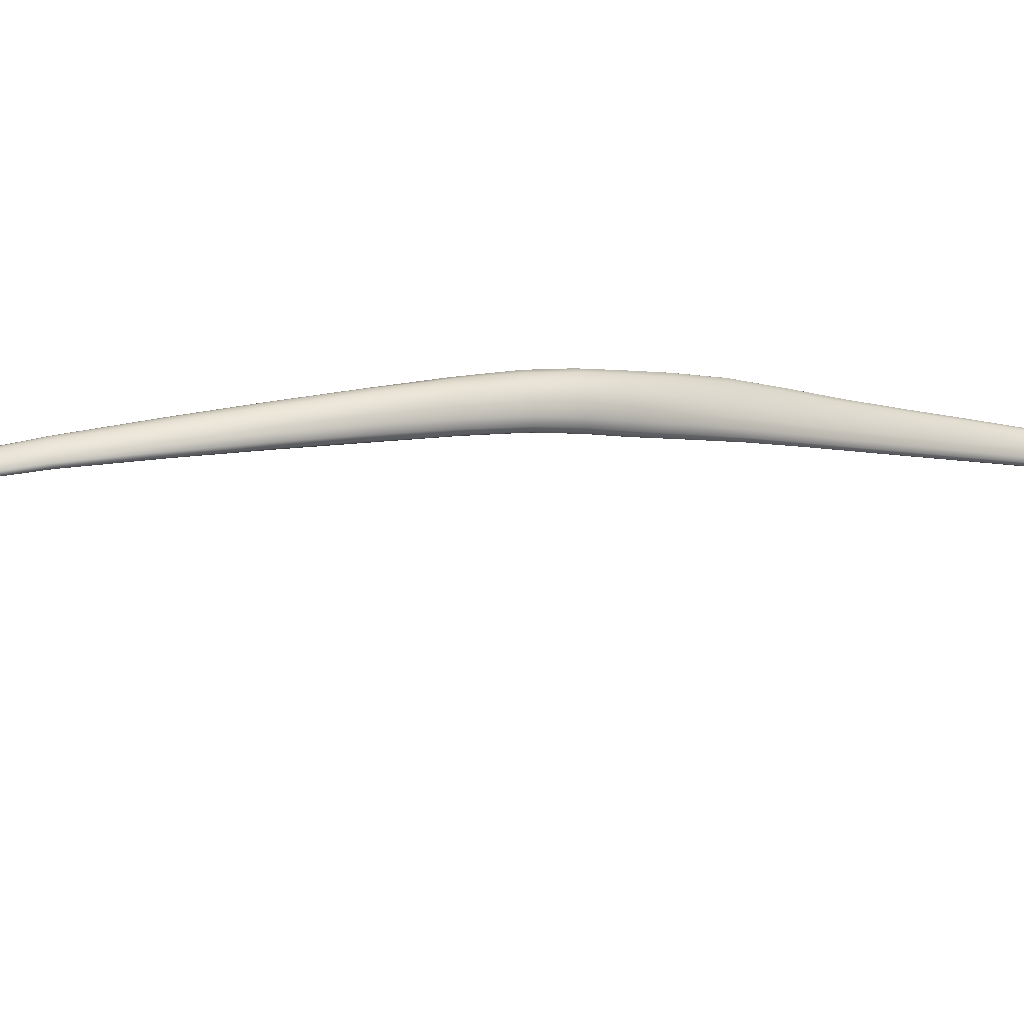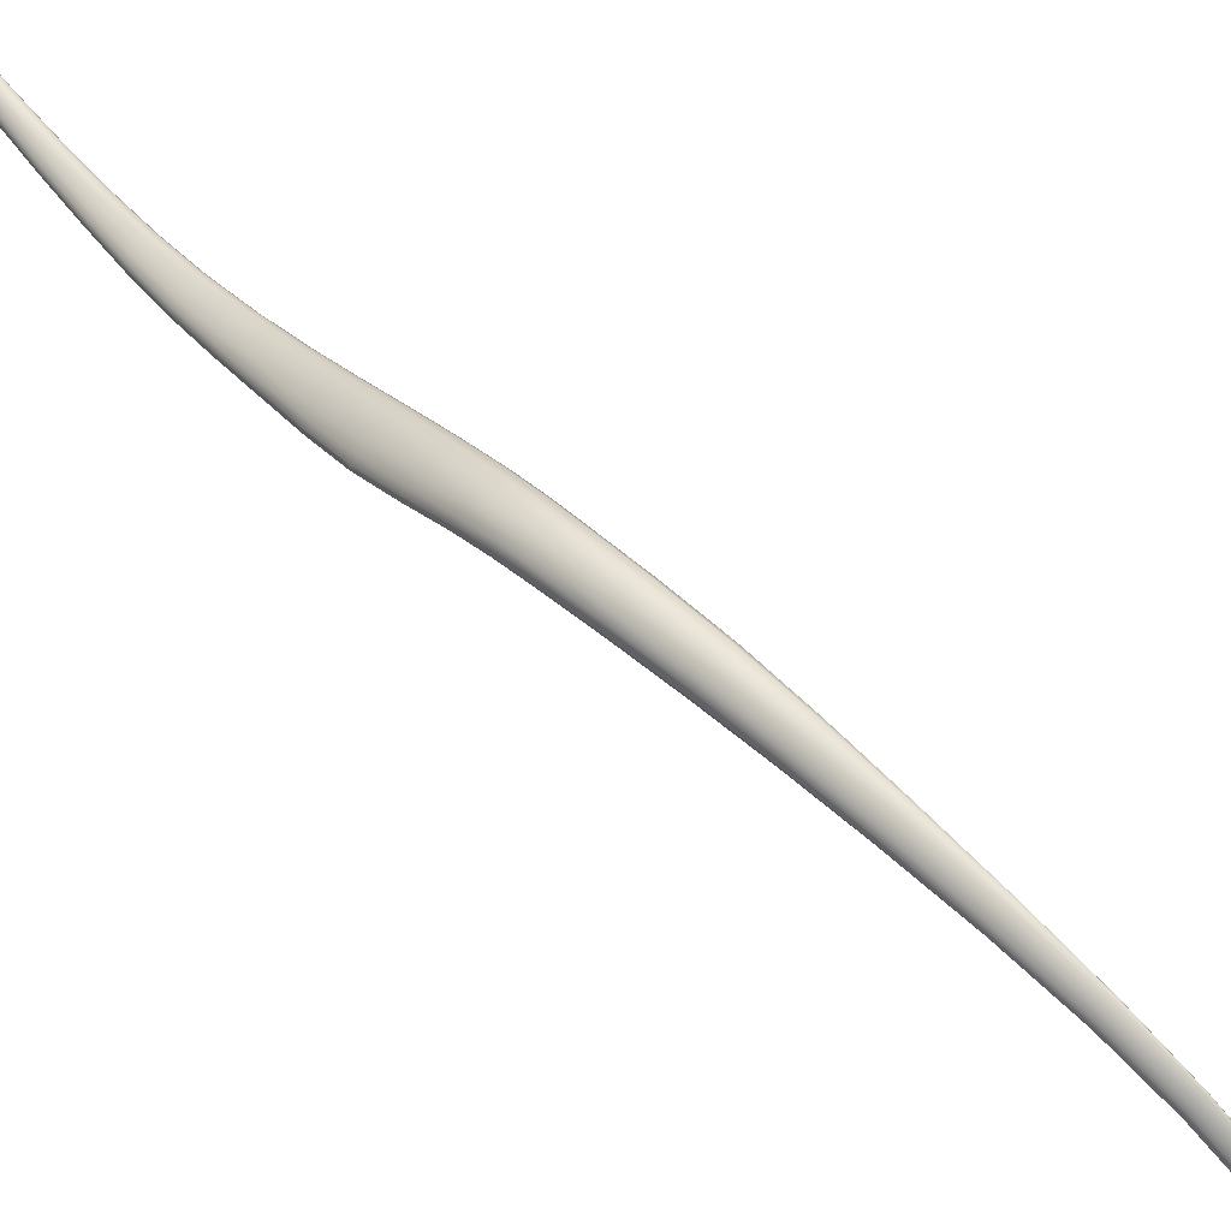
<metadata>
{"format":"obj","ext":"obj","renderer":"f3d","projection":"perspective","resolution":1024,"background":"white","views":[{"elev":72.0,"azim":-104.7,"up":"+Z"},{"elev":76.6,"azim":130.0,"up":"+Z"}]}
</metadata>
<code>
o Semispinalis_Capitis_Muscle_Right4
v -0.1112 17.92 -0.5709
v -0.1133 17.87 -0.6101
v -0.1047 17.87 -0.6175
v -0.1032 17.92 -0.5783
v -0.1014 17.98 -0.5466
v -0.1086 17.98 -0.5391
v -0.1002 17.92 -0.5862
v -0.09888 17.98 -0.5546
v -0.1015 17.87 -0.6252
v -0.138 17.92 -0.5635
v -0.1416 17.87 -0.6022
v -0.1264 17.87 -0.6046
v -0.1235 17.92 -0.5656
v -0.1198 17.98 -0.5337
v -0.1335 17.98 -0.5311
v -0.1657 17.92 -0.5702
v -0.1698 17.87 -0.6088
v -0.1568 17.87 -0.6039
v -0.1529 17.92 -0.5653
v -0.148 17.98 -0.5323
v -0.1608 17.98 -0.5364
v -0.1774 17.93 -0.5853
v -0.1816 17.88 -0.6239
v -0.1783 17.87 -0.6161
v -0.1742 17.93 -0.5774
v -0.1694 17.98 -0.5431
v -0.1727 17.99 -0.5507
v -0.1659 17.93 -0.5976
v -0.1701 17.88 -0.6357
v -0.1785 17.88 -0.6307
v -0.1744 17.93 -0.5923
v -0.1698 17.99 -0.5578
v -0.1616 17.99 -0.5635
v -0.1381 17.93 -0.6011
v -0.1413 17.88 -0.6389
v -0.1569 17.88 -0.6382
v -0.153 17.93 -0.6003
v -0.149 17.99 -0.5667
v -0.1346 17.99 -0.5681
v -0.1111 17.93 -0.5982
v -0.1128 17.87 -0.6365
v -0.1259 17.88 -0.6386
v -0.1234 17.93 -0.6006
v -0.1209 17.99 -0.5683
v -0.1094 17.99 -0.5664
v -0.1044 17.87 -0.6318
v -0.1031 17.93 -0.5931
v -0.1018 17.99 -0.5615
v -0.1017 17.81 -0.6761
v -0.1051 17.81 -0.6692
v -0.1077 17.74 -0.7276
v -0.1043 17.74 -0.7335
v -0.1142 17.8 -0.6624
v -0.1168 17.74 -0.7214
v -0.1282 17.8 -0.6568
v -0.1312 17.74 -0.716
v -0.1444 17.8 -0.6538
v -0.1476 17.74 -0.7126
v -0.1133 17.81 -0.685
v -0.1046 17.81 -0.6816
v -0.1072 17.74 -0.738
v -0.1159 17.74 -0.7406
v -0.1599 17.8 -0.6544
v -0.163 17.74 -0.7121
v -0.1728 17.81 -0.6581
v -0.1755 17.74 -0.7145
v -0.1434 17.81 -0.6853
v -0.1272 17.81 -0.6859
v -0.1299 17.74 -0.7405
v -0.1462 17.74 -0.7391
v -0.1812 17.81 -0.6644
v -0.1836 17.74 -0.7197
v -0.1843 17.81 -0.6715
v -0.1866 17.74 -0.7258
v -0.1729 17.81 -0.6819
v -0.1595 17.81 -0.6843
v -0.1622 17.74 -0.7375
v -0.1754 17.74 -0.7351
v -0.1814 17.81 -0.6775
v -0.1837 17.74 -0.7311
v -0.1638 17.37 -1.014
v -0.1487 17.44 -0.9655
v -0.1507 17.44 -0.9606
v -0.1657 17.37 -1.01
v -0.1835 17.29 -1.056
v -0.1817 17.29 -1.06
v -0.1711 17.37 -1.006
v -0.1884 17.29 -1.052
v -0.1566 17.44 -0.9564
v -0.1657 17.44 -0.9536
v -0.1794 17.36 -1.003
v -0.1959 17.29 -1.049
v -0.1891 17.36 -1.002
v -0.2046 17.29 -1.048
v -0.1766 17.44 -0.9522
v -0.1713 17.37 -1.024
v -0.1569 17.45 -0.9755
v -0.1509 17.45 -0.9708
v -0.1659 17.37 -1.019
v -0.1835 17.29 -1.065
v -0.1884 17.29 -1.069
v -0.1875 17.44 -0.9523
v -0.1989 17.37 -1.002
v -0.2134 17.29 -1.048
v -0.2073 17.37 -1.004
v -0.2208 17.29 -1.05
v -0.1968 17.44 -0.954
v -0.1893 17.38 -1.028
v -0.1769 17.45 -0.9795
v -0.1661 17.45 -0.9786
v -0.1796 17.37 -1.027
v -0.1959 17.29 -1.072
v -0.2046 17.29 -1.073
v -0.2029 17.45 -0.9574
v -0.2128 17.37 -1.007
v -0.2257 17.29 -1.054
v -0.2149 17.37 -1.011
v -0.2276 17.29 -1.058
v -0.2052 17.45 -0.962
v -0.2075 17.37 -1.022
v -0.1971 17.45 -0.9729
v -0.1878 17.45 -0.9772
v -0.1991 17.38 -1.026
v -0.2134 17.29 -1.071
v -0.2208 17.29 -1.068
v -0.203 17.45 -0.9675
v -0.2129 17.37 -1.017
v -0.2257 17.29 -1.063
v -0.1059 18.06 -0.5092
v -0.1001 18.06 -0.5176
v -0.09884 18.15 -0.4906
v -0.1032 18.15 -0.4818
v -0.09858 18.06 -0.5261
v -0.0982 18.16 -0.4991
v -0.1279 18.06 -0.4988
v -0.1155 18.06 -0.5026
v -0.1113 18.15 -0.4744
v -0.1223 18.15 -0.4694
v -0.1016 18.07 -0.5331
v -0.1015 18.16 -0.5057
v -0.1087 18.07 -0.5375
v -0.1082 18.16 -0.5094
v -0.1552 18.06 -0.5017
v -0.1421 18.06 -0.4986
v -0.1358 18.15 -0.468
v -0.1486 18.15 -0.47
v -0.1193 18.07 -0.5382
v -0.1179 18.16 -0.5088
v -0.1321 18.07 -0.5363
v -0.1297 18.17 -0.5056
v -0.1682 18.07 -0.5151
v -0.1643 18.06 -0.5077
v -0.1578 18.16 -0.475
v -0.1623 18.16 -0.4817
v -0.146 18.07 -0.5333
v -0.1427 18.17 -0.5012
v -0.1582 18.07 -0.5288
v -0.1541 18.17 -0.4957
v -0.1659 18.07 -0.5224
v -0.1608 18.16 -0.4889
v -0.07976 18.72 -0.442
v -0.08589 18.62 -0.4185
v -0.08414 18.62 -0.4224
v -0.07831 18.72 -0.4457
v -0.07114 18.82 -0.4893
v -0.07244 18.82 -0.4858
v -0.07904 18.73 -0.4486
v -0.07182 18.82 -0.4921
v -0.08487 18.62 -0.4256
v -0.08833 18.72 -0.4345
v -0.09579 18.61 -0.4105
v -0.09003 18.61 -0.4143
v -0.08332 18.72 -0.4381
v -0.07567 18.82 -0.4823
v -0.08023 18.82 -0.4791
v -0.08815 18.62 -0.4276
v -0.08202 18.73 -0.4503
v -0.07453 18.82 -0.4938
v -0.08663 18.73 -0.4506
v -0.07874 18.82 -0.4942
v -0.09334 18.62 -0.4279
v -0.09974 18.72 -0.4302
v -0.1087 18.61 -0.4061
v -0.1024 18.61 -0.4077
v -0.0941 18.72 -0.4317
v -0.08551 18.82 -0.4768
v -0.09068 18.82 -0.4757
v -0.09981 18.62 -0.4266
v -0.0923 18.73 -0.4493
v -0.0839 18.82 -0.4932
v -0.0981 18.73 -0.4466
v -0.08919 18.82 -0.4909
v -0.1065 18.62 -0.4237
v -0.1073 18.73 -0.4319
v -0.1172 18.62 -0.408
v -0.1139 18.62 -0.4063
v -0.1043 18.72 -0.4303
v -0.09492 18.82 -0.476
v -0.09767 18.82 -0.4777
v -0.1122 18.62 -0.4197
v -0.1031 18.73 -0.4429
v -0.09379 18.82 -0.4877
v -0.1067 18.73 -0.4387
v -0.09705 18.82 -0.484
v -0.1163 18.62 -0.4153
v -0.118 18.62 -0.4112
v -0.1081 18.73 -0.4348
v -0.09836 18.82 -0.4805
v -0.1242 17.67 -0.7807
v -0.1342 17.6 -0.8403
v -0.127 17.6 -0.8456
v -0.1159 17.67 -0.7864
v -0.1129 17.67 -0.7921
v -0.1245 17.6 -0.8513
v -0.1446 17.52 -0.9001
v -0.1382 17.52 -0.9048
v -0.136 17.52 -0.9102
v -0.1666 17.52 -0.895
v -0.1547 17.52 -0.8967
v -0.1455 17.6 -0.8363
v -0.1588 17.6 -0.834
v -0.1524 17.67 -0.773
v -0.1373 17.67 -0.776
v -0.1271 17.6 -0.8565
v -0.1157 17.67 -0.7968
v -0.1238 17.67 -0.7998
v -0.1343 17.6 -0.8604
v -0.1384 17.53 -0.9156
v -0.145 17.53 -0.92
v -0.1888 17.52 -0.8969
v -0.1786 17.52 -0.8951
v -0.1719 17.6 -0.8339
v -0.183 17.6 -0.8359
v -0.1787 17.67 -0.7744
v -0.1668 17.67 -0.7725
v -0.1455 17.6 -0.8619
v -0.1365 17.68 -0.8002
v -0.1516 17.68 -0.799
v -0.1587 17.61 -0.8614
v -0.1551 17.53 -0.9226
v -0.1669 17.53 -0.9228
v -0.1979 17.53 -0.9054
v -0.1955 17.52 -0.9006
v -0.1901 17.6 -0.8399
v -0.1927 17.6 -0.8451
v -0.1891 17.67 -0.7844
v -0.1864 17.67 -0.7789
v -0.1719 17.61 -0.8591
v -0.1663 17.68 -0.797
v -0.1787 17.68 -0.7939
v -0.1831 17.61 -0.8553
v -0.1789 17.53 -0.9204
v -0.1891 17.53 -0.9162
v -0.1956 17.53 -0.9109
v -0.1902 17.6 -0.8504
v -0.1864 17.68 -0.7896
v -0.2087 17.2 -1.098
v -0.2313 17.11 -1.14
v -0.2275 17.11 -1.145
v -0.2043 17.2 -1.102
v -0.2027 17.2 -1.108
v -0.2262 17.1 -1.151
v -0.2553 17.01 -1.174
v -0.28 16.9 -1.205
v -0.2782 16.9 -1.208
v -0.2524 17 -1.179
v -0.2518 17 -1.184
v -0.2784 16.9 -1.212
v -0.2661 17.01 -1.17
v -0.2887 16.9 -1.201
v -0.2837 16.9 -1.202
v -0.2601 17.01 -1.171
v -0.2371 17.11 -1.137
v -0.2441 17.11 -1.135
v -0.2233 17.2 -1.094
v -0.2154 17.2 -1.095
v -0.2278 17.1 -1.156
v -0.2043 17.2 -1.113
v -0.2087 17.2 -1.117
v -0.2318 17.1 -1.161
v -0.2807 16.9 -1.216
v -0.2537 17 -1.189
v -0.2575 17 -1.193
v -0.2846 16.9 -1.219
v -0.278 17.01 -1.173
v -0.2995 16.9 -1.202
v -0.2943 16.9 -1.201
v -0.2724 17.01 -1.171
v -0.2511 17.11 -1.137
v -0.2572 17.11 -1.14
v -0.2378 17.2 -1.097
v -0.2311 17.2 -1.095
v -0.2379 17.1 -1.164
v -0.2154 17.2 -1.12
v -0.2232 17.2 -1.121
v -0.2449 17.1 -1.165
v -0.2896 16.9 -1.221
v -0.2631 17 -1.195
v -0.2693 17 -1.196
v -0.2951 16.9 -1.221
v -0.284 17 -1.181
v -0.3061 16.9 -1.205
v -0.3037 16.9 -1.203
v -0.282 17 -1.177
v -0.2612 17.11 -1.145
v -0.2629 17.1 -1.15
v -0.2438 17.2 -1.107
v -0.2422 17.2 -1.102
v -0.2518 17.1 -1.163
v -0.2311 17.2 -1.12
v -0.2378 17.2 -1.117
v -0.2577 17.1 -1.16
v -0.3003 16.9 -1.217
v -0.2754 17 -1.194
v -0.2804 17 -1.19
v -0.3043 16.9 -1.213
v -0.3063 16.9 -1.209
v -0.2833 17 -1.185
v -0.2616 17.1 -1.155
v -0.2422 17.2 -1.112
v -0.09665 18.26 -0.4721
v -0.0939 18.37 -0.4478
v -0.09392 18.37 -0.4426
v -0.0969 18.26 -0.465
v -0.1007 18.25 -0.4575
v -0.09726 18.37 -0.4368
v -0.0899 18.49 -0.4288
v -0.08951 18.49 -0.4249
v -0.09202 18.49 -0.4203
v -0.1038 18.37 -0.4314
v -0.1079 18.25 -0.4508
v -0.1177 18.25 -0.4459
v -0.1124 18.37 -0.4271
v -0.09733 18.49 -0.4157
v -0.1044 18.49 -0.4117
v -0.09919 18.5 -0.4323
v -0.09332 18.5 -0.4314
v -0.09735 18.37 -0.4515
v -0.1038 18.37 -0.4531
v -0.1066 18.26 -0.4801
v -0.1 18.26 -0.4774
v -0.122 18.37 -0.425
v -0.1295 18.25 -0.444
v -0.1406 18.26 -0.445
v -0.1311 18.37 -0.425
v -0.1123 18.49 -0.4091
v -0.1198 18.49 -0.4082
v -0.1151 18.5 -0.4282
v -0.1069 18.5 -0.431
v -0.1126 18.38 -0.4521
v -0.1224 18.38 -0.4491
v -0.1269 18.27 -0.4757
v -0.116 18.27 -0.4791
v -0.138 18.37 -0.4272
v -0.1489 18.26 -0.4486
v -0.1532 18.26 -0.454
v -0.1419 18.37 -0.431
v -0.1257 18.49 -0.4092
v -0.1293 18.5 -0.4117
v -0.1276 18.5 -0.4198
v -0.1223 18.5 -0.4242
v -0.1315 18.38 -0.4452
v -0.1385 18.38 -0.4406
v -0.1474 18.27 -0.4661
v -0.1381 18.27 -0.4713
v -0.1421 18.38 -0.4356
v -0.1526 18.26 -0.46
v -0.1299 18.5 -0.4154
v -0.06261 18.9 -0.5503
v -0.05437 18.96 -0.6046
v -0.05329 18.96 -0.6025
v -0.06175 18.9 -0.5479
v -0.06274 18.9 -0.5451
v -0.05396 18.96 -0.6002
v -0.04383 19.08 -0.656
v -0.03984 19.11 -0.6546
v -0.03887 19.11 -0.651
v -0.0427 19.08 -0.6527
v -0.04616 19.04 -0.6489
v -0.04739 19.04 -0.6518
v -0.04312 19.07 -0.6496
v -0.04659 19.04 -0.6462
v -0.03931 19.11 -0.6475
v -0.05641 18.97 -0.5981
v -0.06556 18.9 -0.5422
v -0.06968 18.9 -0.5398
v -0.06017 18.97 -0.5964
v -0.04122 19.1 -0.6449
v -0.04515 19.07 -0.6472
v -0.04874 19.04 -0.6441
v -0.04837 19.07 -0.6457
v -0.05217 19.04 -0.6427
v -0.04421 19.1 -0.6432
v -0.05005 19.08 -0.6608
v -0.04539 19.12 -0.6594
v -0.04216 19.12 -0.6575
v -0.04644 19.08 -0.6588
v -0.05022 19.04 -0.6544
v -0.0541 19.04 -0.6563
v -0.06933 18.9 -0.5524
v -0.06115 18.96 -0.6072
v -0.05717 18.96 -0.6062
v -0.06531 18.9 -0.5518
v -0.06474 18.97 -0.5955
v -0.07455 18.9 -0.5383
v -0.0794 18.9 -0.5377
v -0.06939 18.97 -0.5955
v -0.04787 19.1 -0.6425
v -0.05235 19.07 -0.6452
v -0.05641 19.04 -0.6422
v -0.05645 19.07 -0.6455
v -0.0608 19.04 -0.6427
v -0.0516 19.1 -0.6426
v -0.0581 19.08 -0.6604
v -0.0527 19.12 -0.6584
v -0.04909 19.12 -0.6596
v -0.05415 19.08 -0.6613
v -0.05851 19.05 -0.6569
v -0.06274 19.05 -0.6563
v -0.07903 18.9 -0.5504
v -0.07035 18.96 -0.6063
v -0.06578 18.96 -0.6071
v -0.07416 18.9 -0.5519
v -0.07339 18.97 -0.5964
v -0.08347 18.9 -0.5383
v -0.0862 18.9 -0.5399
v -0.07621 18.97 -0.598
v -0.05479 19.1 -0.6435
v -0.06 19.07 -0.6468
v -0.06464 19.04 -0.644
v -0.06256 19.08 -0.6489
v -0.06742 19.04 -0.6462
v -0.05705 19.11 -0.6456
v -0.06324 19.08 -0.6552
v -0.0575 19.12 -0.6524
v -0.05562 19.12 -0.6558
v -0.06126 19.08 -0.6582
v -0.06611 19.05 -0.6545
v -0.06821 19.05 -0.6518
v -0.08605 18.9 -0.5452
v -0.07659 18.97 -0.6025
v -0.07412 18.96 -0.6046
v -0.08318 18.9 -0.548
v -0.07728 18.97 -0.6002
v -0.08706 18.9 -0.5424
v -0.05796 19.11 -0.6487
v -0.06366 19.08 -0.6519
v -0.06863 19.05 -0.6489
v -0.04939 19.01 -0.6318
v -0.04889 19.01 -0.6342
v -0.0501 19 -0.6366
v -0.05521 19.01 -0.6285
v -0.05165 19.01 -0.6298
v -0.05296 19 -0.6387
v -0.05694 19 -0.6401
v -0.06415 19.01 -0.6282
v -0.05962 19.01 -0.6279
v -0.06148 19.01 -0.6405
v -0.06587 19.01 -0.6399
v -0.07096 19.01 -0.6313
v -0.06811 19.01 -0.6294
v -0.06941 19.01 -0.6384
v -0.07166 19.01 -0.6362
v -0.07215 19.01 -0.6337
f 1 2 3 4
f 5 6 1 4
f 7 8 5 4
f 3 9 7 4
f 10 11 12 13
f 14 15 10 13
f 1 6 14 13
f 12 2 1 13
f 16 17 18 19
f 20 21 16 19
f 10 15 20 19
f 18 11 10 19
f 22 23 24 25
f 26 27 22 25
f 16 21 26 25
f 24 17 16 25
f 28 29 30 31
f 32 33 28 31
f 22 27 32 31
f 30 23 22 31
f 34 35 36 37
f 38 39 34 37
f 28 33 38 37
f 36 29 28 37
f 40 41 42 43
f 44 45 40 43
f 34 39 44 43
f 42 35 34 43
f 7 9 46 47
f 48 8 7 47
f 40 45 48 47
f 46 41 40 47
f 49 9 3 50
f 51 52 49 50
f 53 54 51 50
f 3 2 53 50
f 53 2 12 55
f 56 54 53 55
f 57 58 56 55
f 12 11 57 55
f 59 41 46 60
f 61 62 59 60
f 49 52 61 60
f 46 9 49 60
f 57 11 18 63
f 64 58 57 63
f 65 66 64 63
f 18 17 65 63
f 67 35 42 68
f 69 70 67 68
f 59 62 69 68
f 42 41 59 68
f 65 17 24 71
f 72 66 65 71
f 73 74 72 71
f 24 23 73 71
f 75 29 36 76
f 77 78 75 76
f 67 70 77 76
f 36 35 67 76
f 73 23 30 79
f 80 74 73 79
f 75 78 80 79
f 30 29 75 79
f 81 82 83 84
f 85 86 81 84
f 87 88 85 84
f 83 89 87 84
f 87 89 90 91
f 92 88 87 91
f 93 94 92 91
f 90 95 93 91
f 96 97 98 99
f 100 101 96 99
f 81 86 100 99
f 98 82 81 99
f 93 95 102 103
f 104 94 93 103
f 105 106 104 103
f 102 107 105 103
f 108 109 110 111
f 112 113 108 111
f 96 101 112 111
f 110 97 96 111
f 105 107 114 115
f 116 106 105 115
f 117 118 116 115
f 114 119 117 115
f 120 121 122 123
f 124 125 120 123
f 108 113 124 123
f 122 109 108 123
f 117 119 126 127
f 128 118 117 127
f 120 125 128 127
f 126 121 120 127
f 129 6 5 130
f 131 132 129 130
f 133 134 131 130
f 5 8 133 130
f 135 15 14 136
f 137 138 135 136
f 129 132 137 136
f 14 6 129 136
f 133 8 48 139
f 140 134 133 139
f 141 142 140 139
f 48 45 141 139
f 143 21 20 144
f 145 146 143 144
f 135 138 145 144
f 20 15 135 144
f 141 45 44 147
f 148 142 141 147
f 149 150 148 147
f 44 39 149 147
f 151 27 26 152
f 153 154 151 152
f 143 146 153 152
f 26 21 143 152
f 149 39 38 155
f 156 150 149 155
f 157 158 156 155
f 38 33 157 155
f 157 33 32 159
f 160 158 157 159
f 151 154 160 159
f 32 27 151 159
f 161 162 163 164
f 165 166 161 164
f 167 168 165 164
f 163 169 167 164
f 170 171 172 173
f 174 175 170 173
f 161 166 174 173
f 172 162 161 173
f 167 169 176 177
f 178 168 167 177
f 179 180 178 177
f 176 181 179 177
f 182 183 184 185
f 186 187 182 185
f 170 175 186 185
f 184 171 170 185
f 179 181 188 189
f 190 180 179 189
f 191 192 190 189
f 188 193 191 189
f 194 195 196 197
f 198 199 194 197
f 182 187 198 197
f 196 183 182 197
f 191 193 200 201
f 202 192 191 201
f 203 204 202 201
f 200 205 203 201
f 203 205 206 207
f 208 204 203 207
f 194 199 208 207
f 206 195 194 207
f 209 210 211 212
f 51 54 209 212
f 213 52 51 212
f 211 214 213 212
f 215 89 83 216
f 211 210 215 216
f 217 214 211 216
f 83 82 217 216
f 218 95 90 219
f 220 221 218 219
f 215 210 220 219
f 90 89 215 219
f 222 221 220 223
f 56 58 222 223
f 209 54 56 223
f 220 210 209 223
f 213 214 224 225
f 61 52 213 225
f 226 62 61 225
f 224 227 226 225
f 217 82 98 228
f 224 214 217 228
f 229 227 224 228
f 98 97 229 228
f 230 107 102 231
f 232 233 230 231
f 218 221 232 231
f 102 95 218 231
f 234 233 232 235
f 64 66 234 235
f 222 58 64 235
f 232 221 222 235
f 226 227 236 237
f 69 62 226 237
f 238 70 69 237
f 236 239 238 237
f 229 97 110 240
f 236 227 229 240
f 241 239 236 240
f 110 109 241 240
f 242 119 114 243
f 244 245 242 243
f 230 233 244 243
f 114 107 230 243
f 246 245 244 247
f 72 74 246 247
f 234 66 72 247
f 244 233 234 247
f 238 239 248 249
f 77 70 238 249
f 250 78 77 249
f 248 251 250 249
f 241 109 122 252
f 248 239 241 252
f 253 251 248 252
f 122 121 253 252
f 253 121 126 254
f 255 251 253 254
f 242 245 255 254
f 126 119 242 254
f 250 251 255 256
f 80 78 250 256
f 246 74 80 256
f 255 245 246 256
f 257 258 259 260
f 85 88 257 260
f 261 86 85 260
f 259 262 261 260
f 263 264 265 266
f 259 258 263 266
f 267 262 259 266
f 265 268 267 266
f 269 270 271 272
f 273 274 269 272
f 263 258 273 272
f 271 264 263 272
f 275 274 273 276
f 92 94 275 276
f 257 88 92 276
f 273 258 257 276
f 261 262 277 278
f 100 86 261 278
f 279 101 100 278
f 277 280 279 278
f 267 268 281 282
f 277 262 267 282
f 283 280 277 282
f 281 284 283 282
f 285 286 287 288
f 289 290 285 288
f 269 274 289 288
f 287 270 269 288
f 291 290 289 292
f 104 106 291 292
f 275 94 104 292
f 289 274 275 292
f 279 280 293 294
f 112 101 279 294
f 295 113 112 294
f 293 296 295 294
f 283 284 297 298
f 293 280 283 298
f 299 296 293 298
f 297 300 299 298
f 301 302 303 304
f 305 306 301 304
f 285 290 305 304
f 303 286 285 304
f 307 306 305 308
f 116 118 307 308
f 291 106 116 308
f 305 290 291 308
f 295 296 309 310
f 124 113 295 310
f 311 125 124 310
f 309 312 311 310
f 299 300 313 314
f 309 296 299 314
f 315 312 309 314
f 313 316 315 314
f 315 316 317 318
f 319 312 315 318
f 301 306 319 318
f 317 302 301 318
f 311 312 319 320
f 128 125 311 320
f 307 118 128 320
f 319 306 307 320
f 321 322 323 324
f 131 134 321 324
f 325 132 131 324
f 323 326 325 324
f 327 169 163 328
f 323 322 327 328
f 329 326 323 328
f 163 162 329 328
f 325 326 330 331
f 137 132 325 331
f 332 138 137 331
f 330 333 332 331
f 329 162 172 334
f 330 326 329 334
f 335 333 330 334
f 172 171 335 334
f 336 181 176 337
f 338 339 336 337
f 327 322 338 337
f 176 169 327 337
f 340 339 338 341
f 140 142 340 341
f 321 134 140 341
f 338 322 321 341
f 332 333 342 343
f 145 138 332 343
f 344 146 145 343
f 342 345 344 343
f 335 171 184 346
f 342 333 335 346
f 347 345 342 346
f 184 183 347 346
f 348 193 188 349
f 350 351 348 349
f 336 339 350 349
f 188 181 336 349
f 352 351 350 353
f 148 150 352 353
f 340 142 148 353
f 350 339 340 353
f 344 345 354 355
f 153 146 344 355
f 356 154 153 355
f 354 357 356 355
f 347 183 196 358
f 354 345 347 358
f 359 357 354 358
f 196 195 359 358
f 360 205 200 361
f 362 363 360 361
f 348 351 362 361
f 200 193 348 361
f 364 363 362 365
f 156 158 364 365
f 352 150 156 365
f 362 351 352 365
f 356 357 366 367
f 160 154 356 367
f 364 158 160 367
f 366 363 364 367
f 359 195 206 368
f 366 357 359 368
f 360 363 366 368
f 206 205 360 368
f 369 370 371 372
f 165 168 369 372
f 373 166 165 372
f 371 374 373 372
f 375 376 377 378
f 379 380 375 378
f 381 382 379 378
f 377 383 381 378
f 373 374 384 385
f 174 166 373 385
f 386 175 174 385
f 384 387 386 385
f 381 383 388 389
f 390 382 381 389
f 391 392 390 389
f 388 393 391 389
f 394 395 396 397
f 398 399 394 397
f 375 380 398 397
f 396 376 375 397
f 400 401 402 403
f 178 180 400 403
f 369 168 178 403
f 402 370 369 403
f 386 387 404 405
f 186 175 386 405
f 406 187 186 405
f 404 407 406 405
f 391 393 408 409
f 410 392 391 409
f 411 412 410 409
f 408 413 411 409
f 414 415 416 417
f 418 419 414 417
f 394 399 418 417
f 416 395 394 417
f 420 421 422 423
f 190 192 420 423
f 400 180 190 423
f 422 401 400 423
f 406 407 424 425
f 198 187 406 425
f 426 199 198 425
f 424 427 426 425
f 411 413 428 429
f 430 412 411 429
f 431 432 430 429
f 428 433 431 429
f 434 435 436 437
f 438 439 434 437
f 414 419 438 437
f 436 415 414 437
f 440 441 442 443
f 202 204 440 443
f 420 192 202 443
f 442 421 420 443
f 426 427 444 445
f 208 199 426 445
f 440 204 208 445
f 444 441 440 445
f 431 433 446 447
f 448 432 431 447
f 434 439 448 447
f 446 435 434 447
f 449 374 371 450
f 379 382 449 450
f 451 380 379 450
f 371 370 451 450
f 452 387 384 453
f 390 392 452 453
f 449 382 390 453
f 384 374 449 453
f 451 370 402 454
f 398 380 451 454
f 455 399 398 454
f 402 401 455 454
f 456 407 404 457
f 410 412 456 457
f 452 392 410 457
f 404 387 452 457
f 455 401 422 458
f 418 399 455 458
f 459 419 418 458
f 422 421 459 458
f 460 427 424 461
f 430 432 460 461
f 456 412 430 461
f 424 407 456 461
f 459 421 442 462
f 438 419 459 462
f 463 439 438 462
f 442 441 463 462
f 463 441 444 464
f 448 439 463 464
f 460 432 448 464
f 444 427 460 464

</code>
